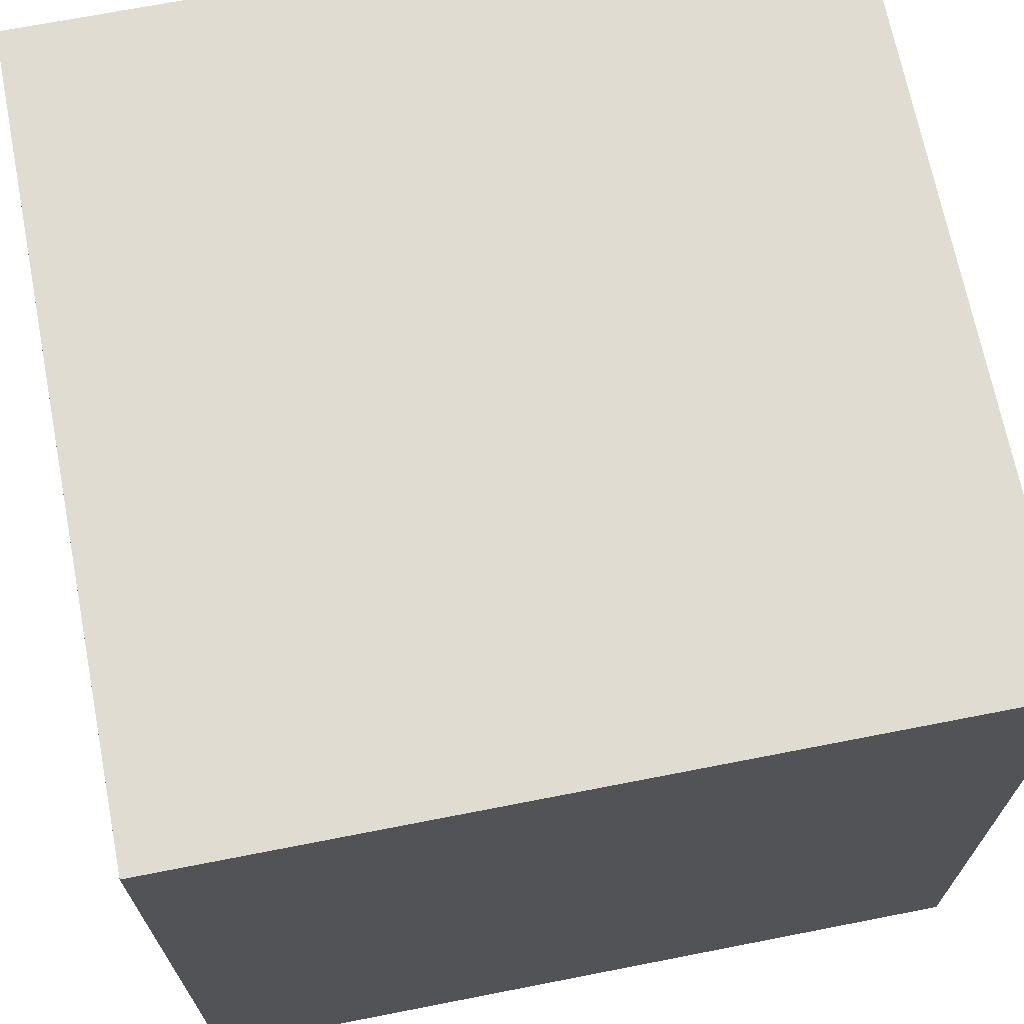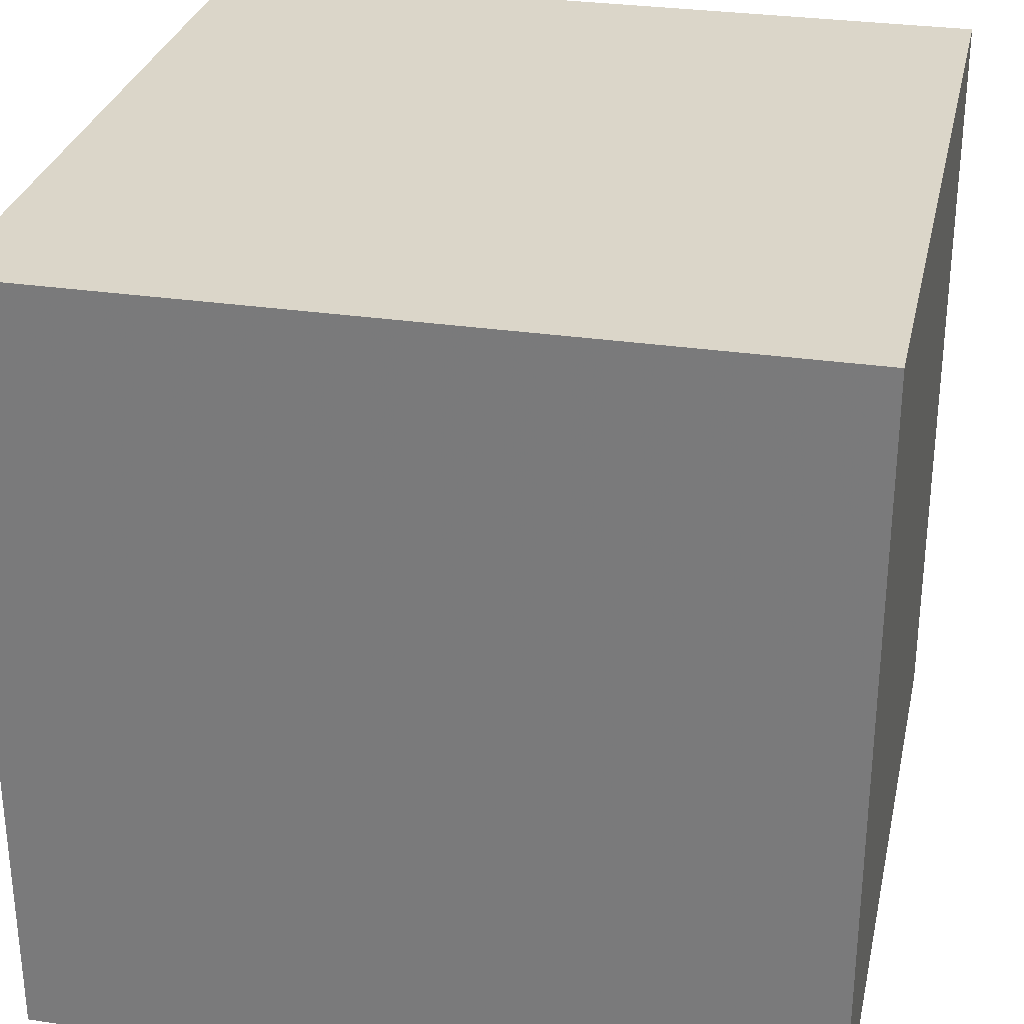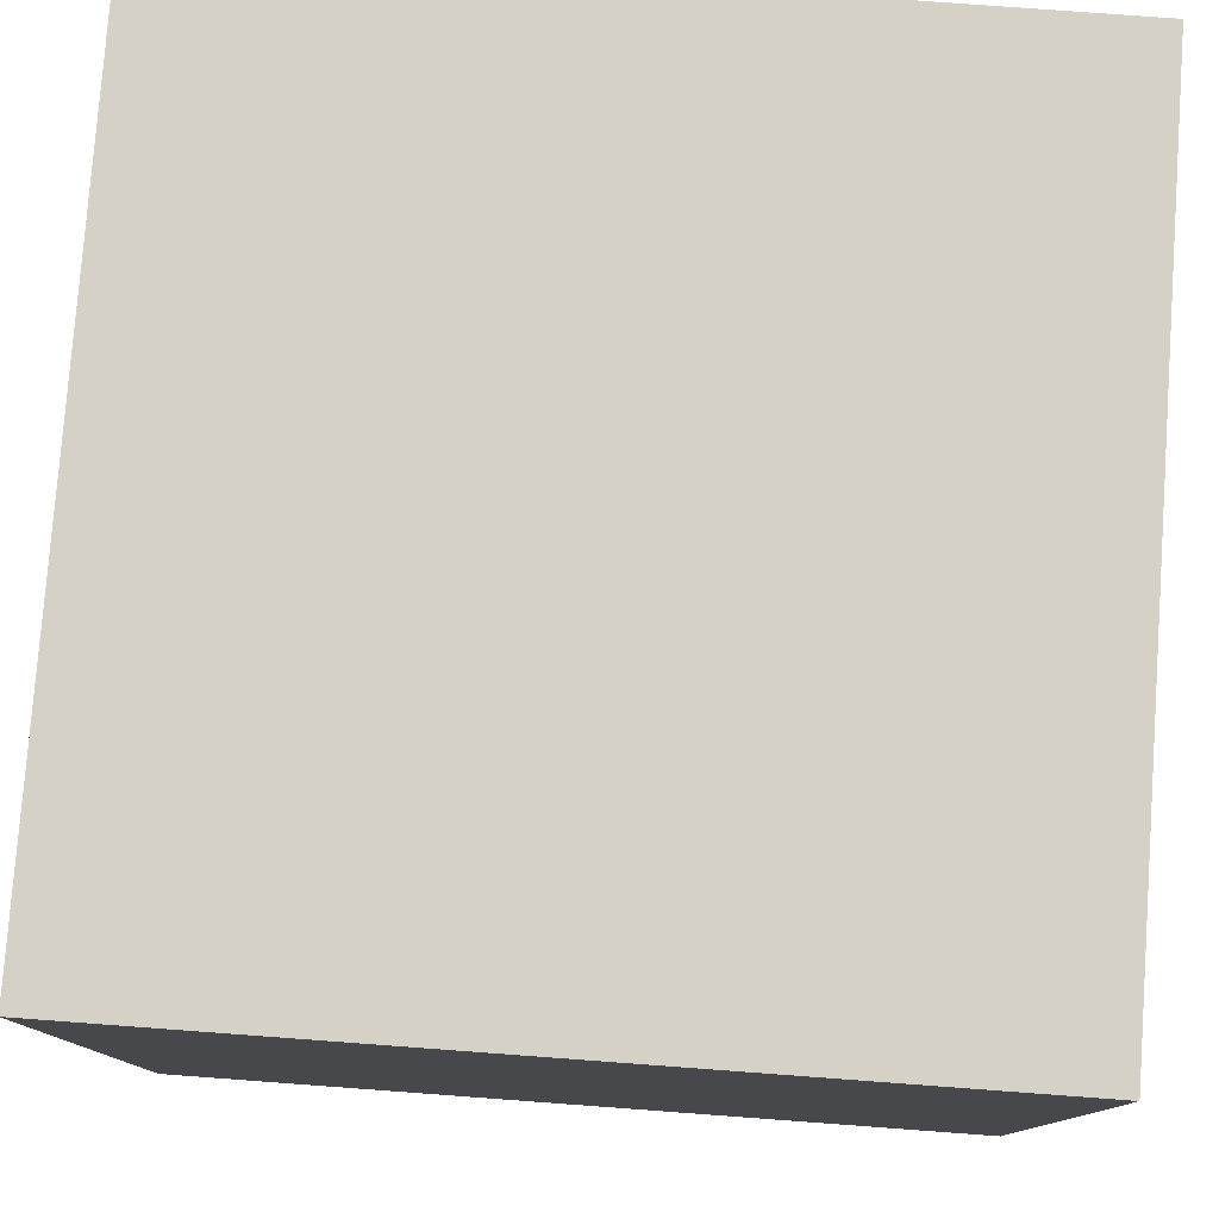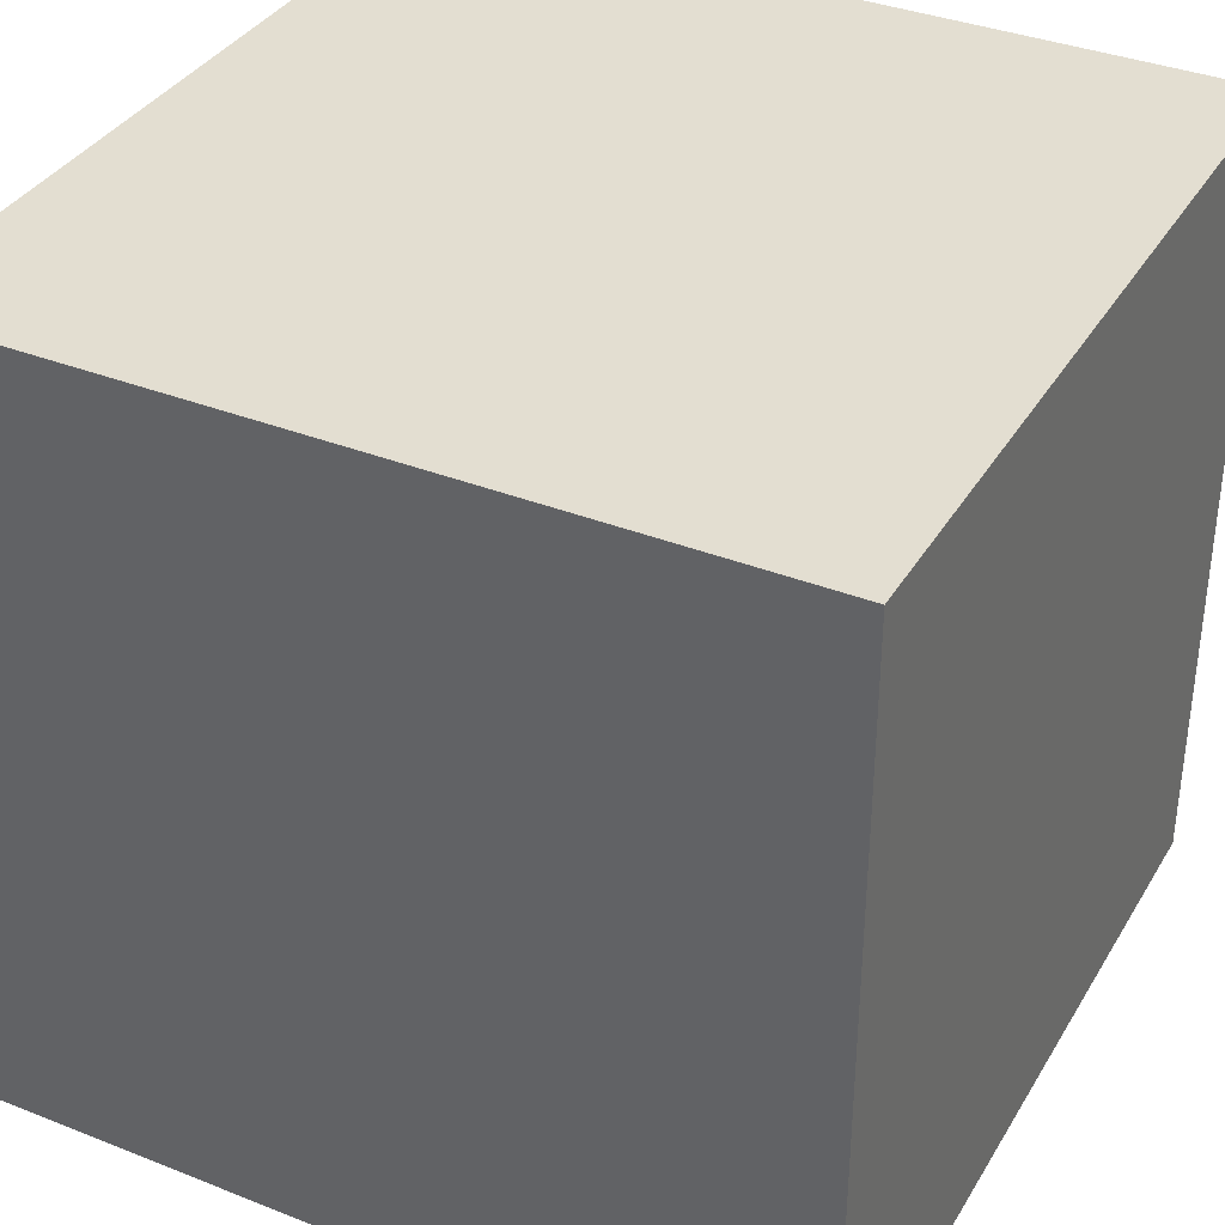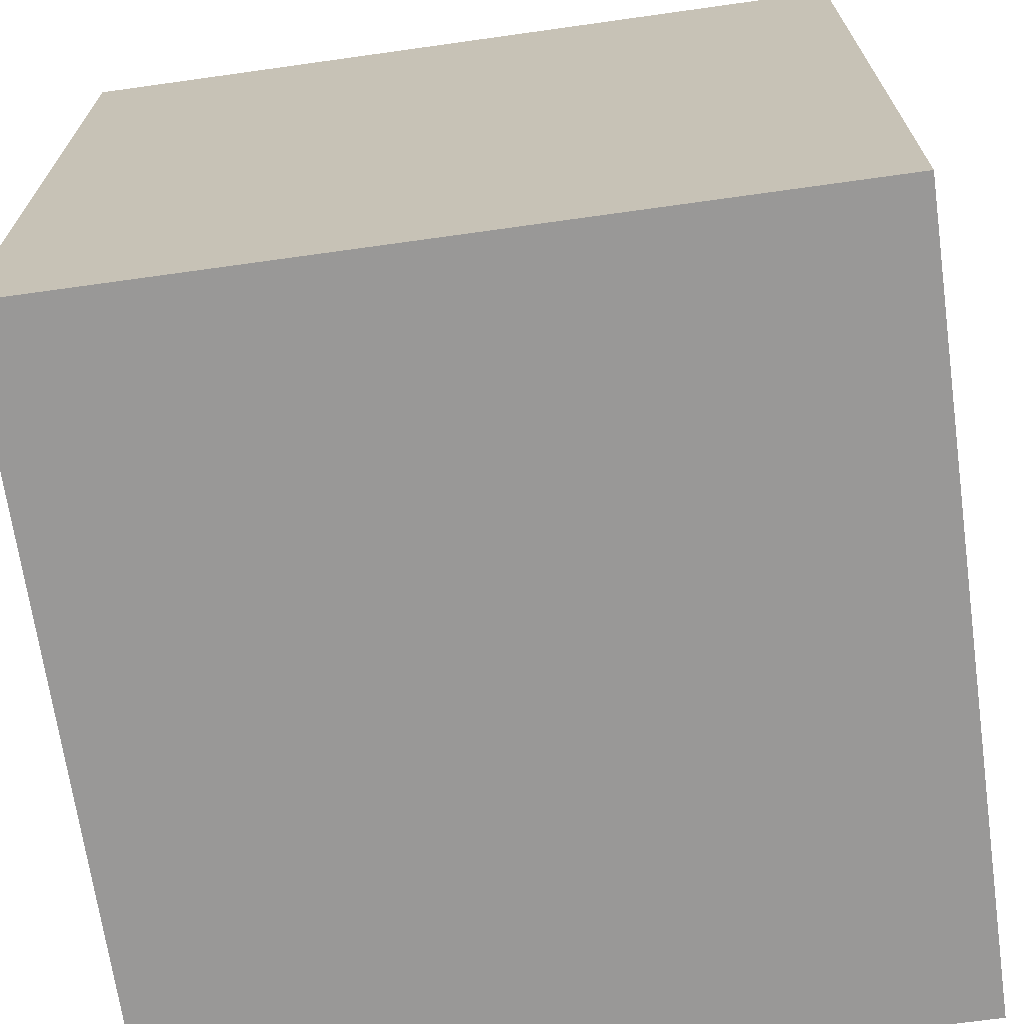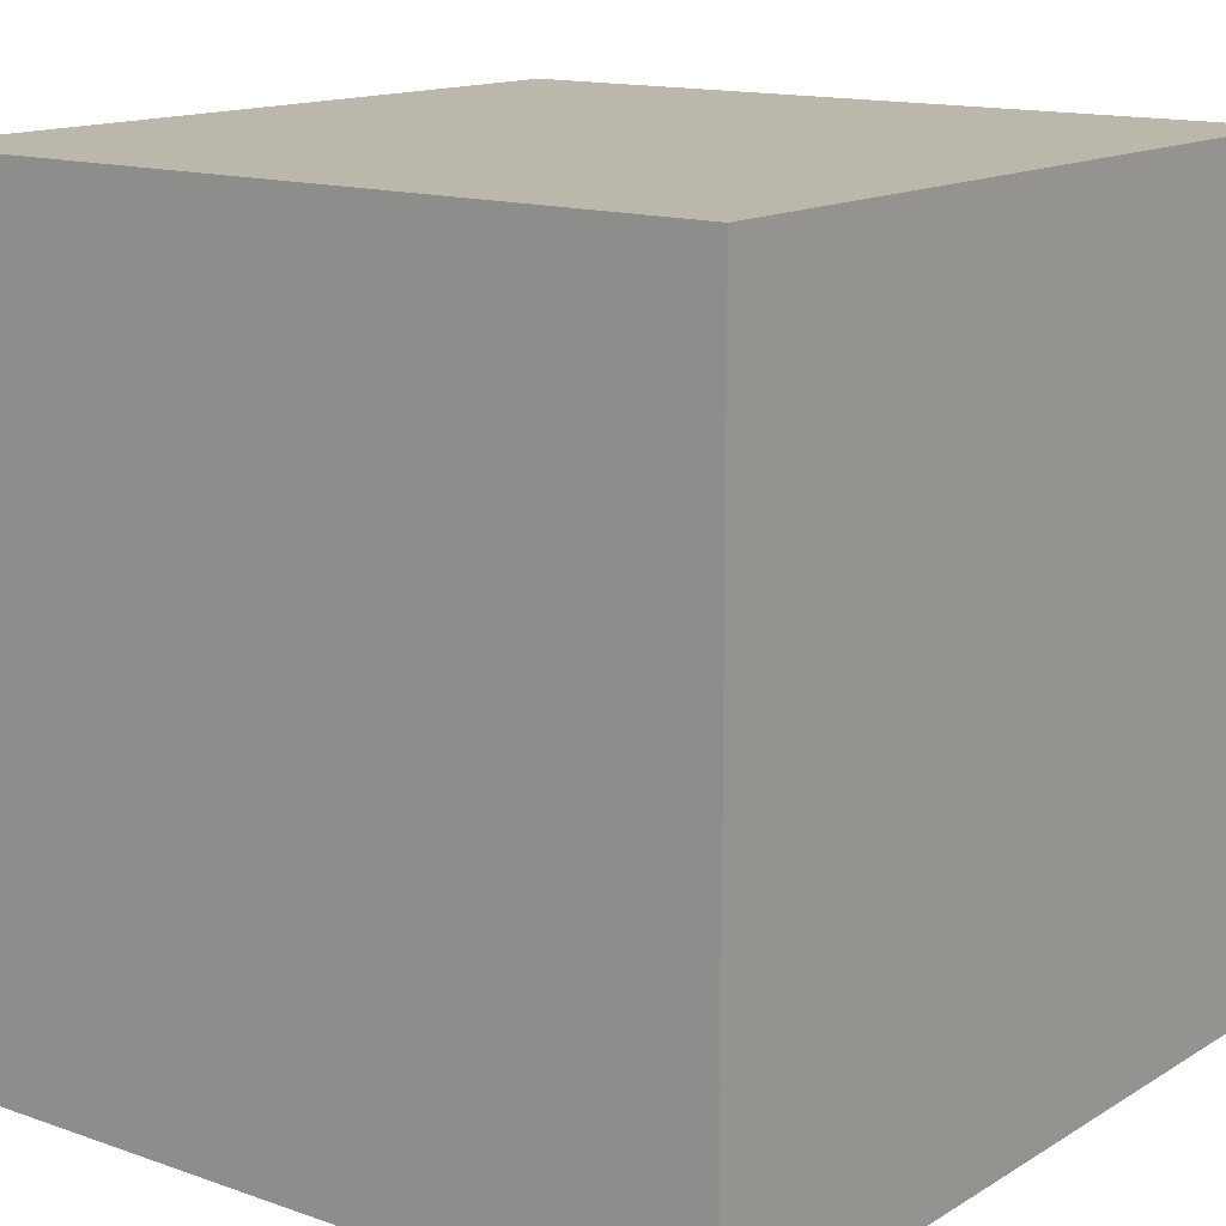
<metadata>
{"format":"obj","ext":"obj","renderer":"f3d","projection":"perspective","resolution":1024,"background":"white","views":[{"elev":69.1,"azim":-101.1,"up":"+Z"},{"elev":29.7,"azim":12.3,"up":"+Y"},{"elev":78.8,"azim":-175.8,"up":"+Z"},{"elev":36.2,"azim":-62.7,"up":"+Y"},{"elev":-68.7,"azim":8.0,"up":"+Z"},{"elev":14.2,"azim":-142.5,"up":"+Z"}]}
</metadata>
<code>
v -500 -500.5 -500
v 500 -500.5 -500
v -500 500.5 -500
v 500 500.5 -500
v 500 -500.5 500
v 500 -500.5 -500
v 500 500.5 500
v 500 500.5 -500
v -500 -500.5 500
v -500 -500.5 -500
v -500 500.5 500
v -500 500.5 -500
v -500 -500.5 500
v 500 -500.5 500
v -500 500.5 500
v 500 500.5 500
v -500 500.5 500
v 500 500.5 500
v -500 500.5 -500
v 500 500.5 -500
v -500 -500.5 500
v 500 -500.5 500
v -500 -500.5 -500
v 500 -500.5 -500
f 1 2 3
f 4 3 2
f 6 5 8
f 7 8 5
f 9 10 11
f 12 11 10
f 14 13 16
f 15 16 13
f 18 17 20
f 19 20 17
f 23 21 24
f 22 24 21

</code>
